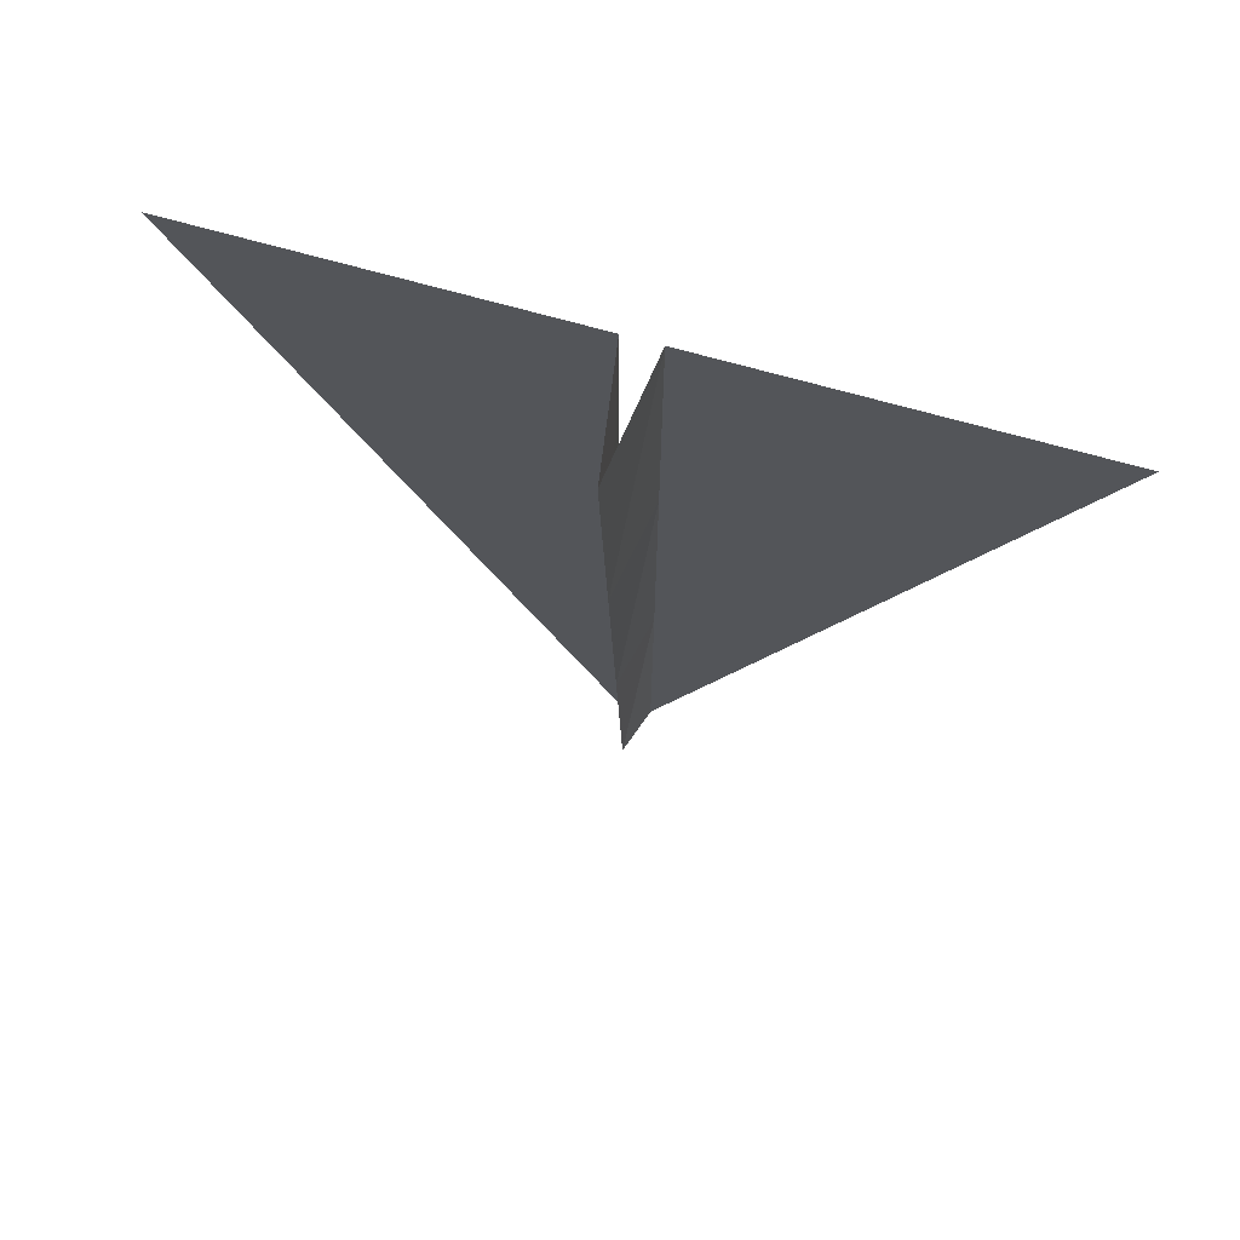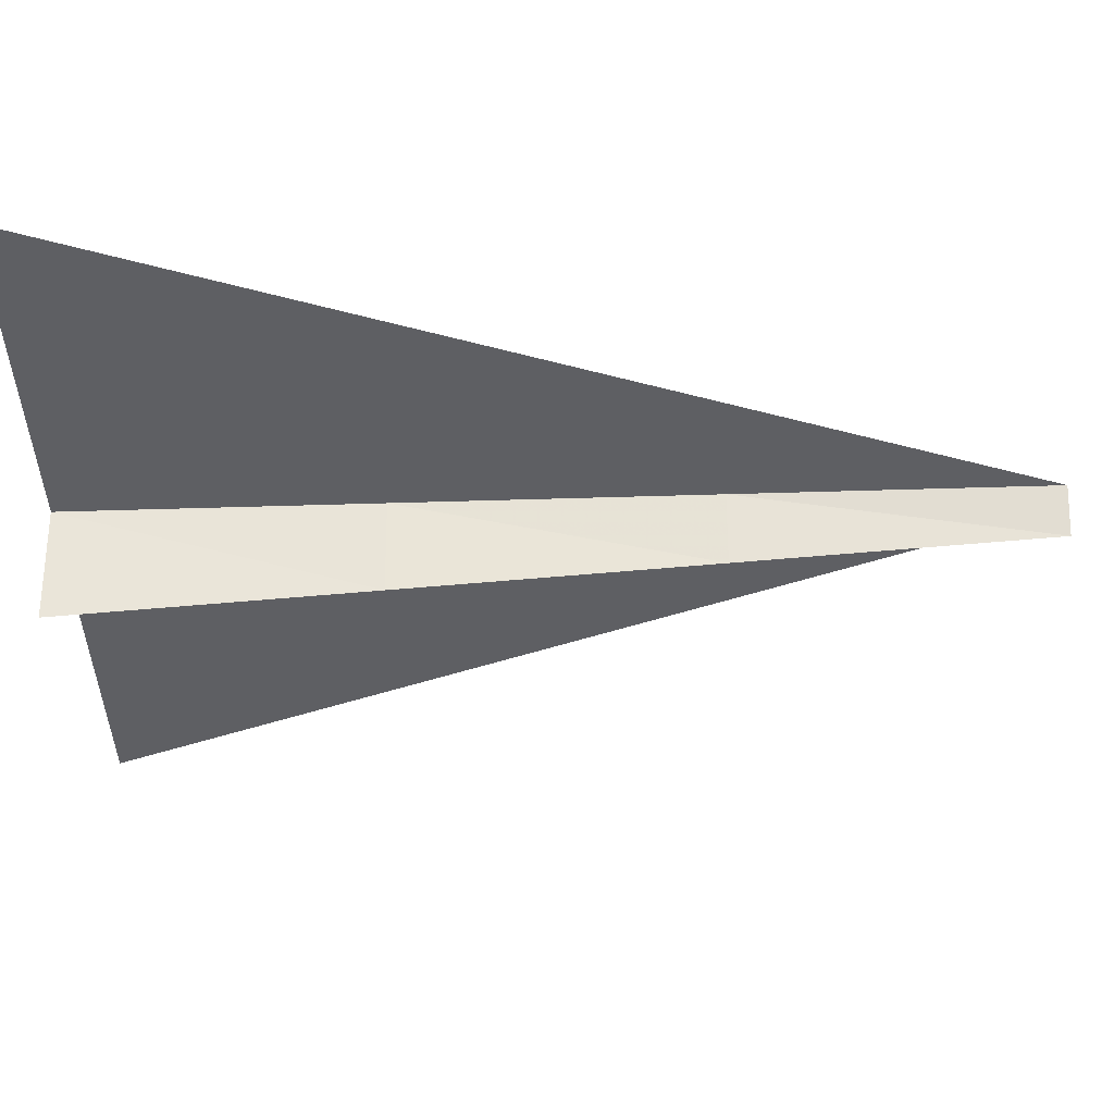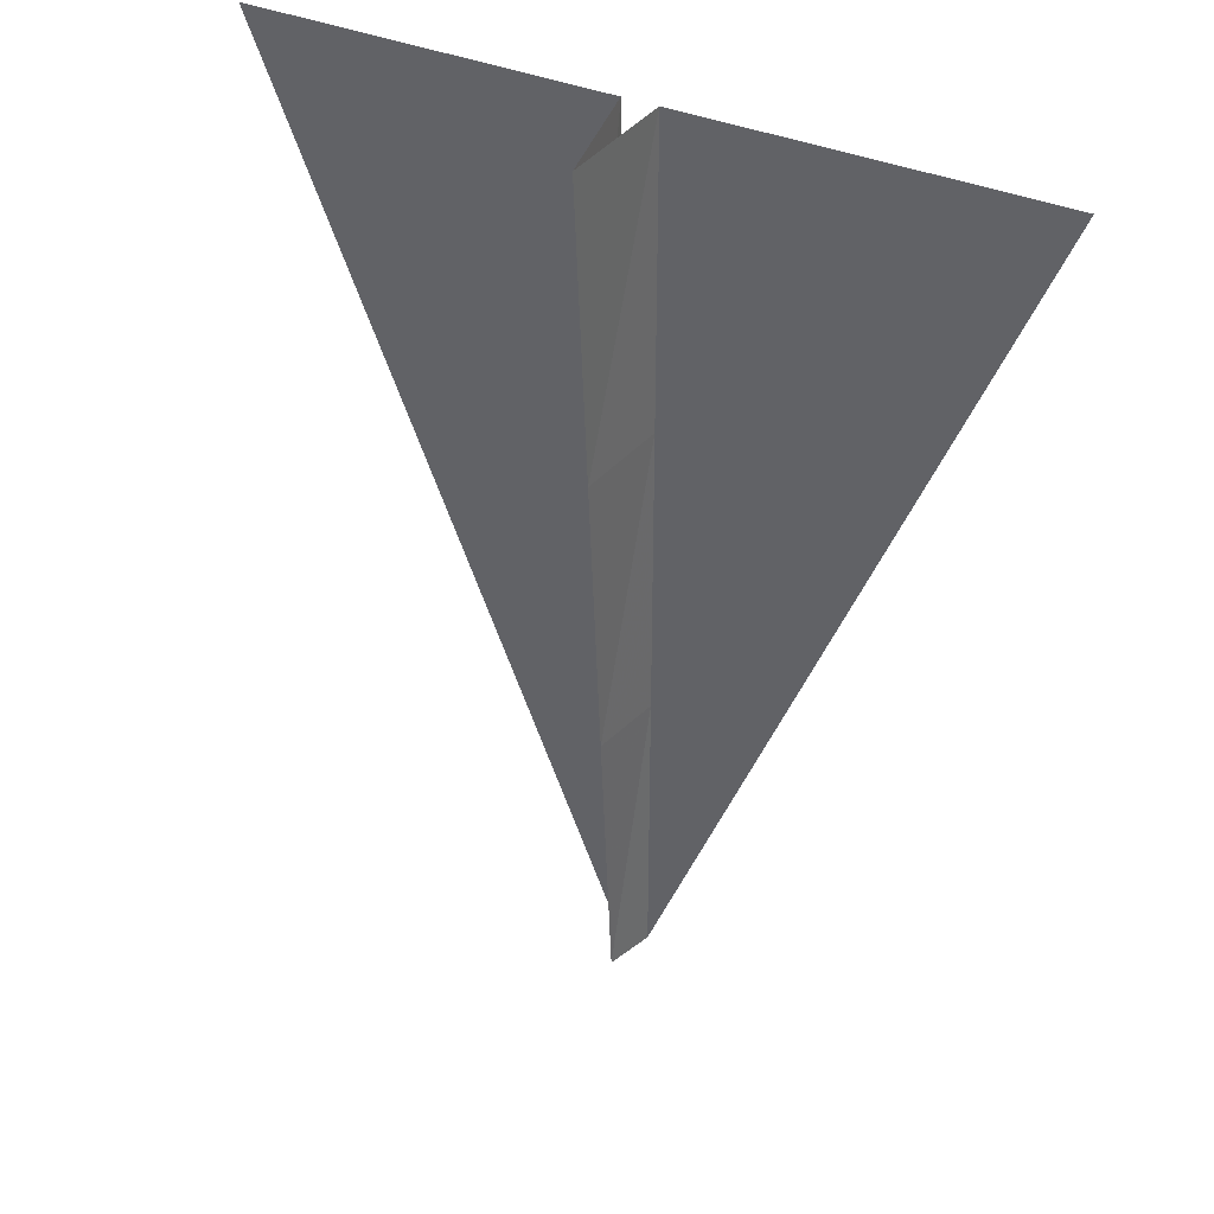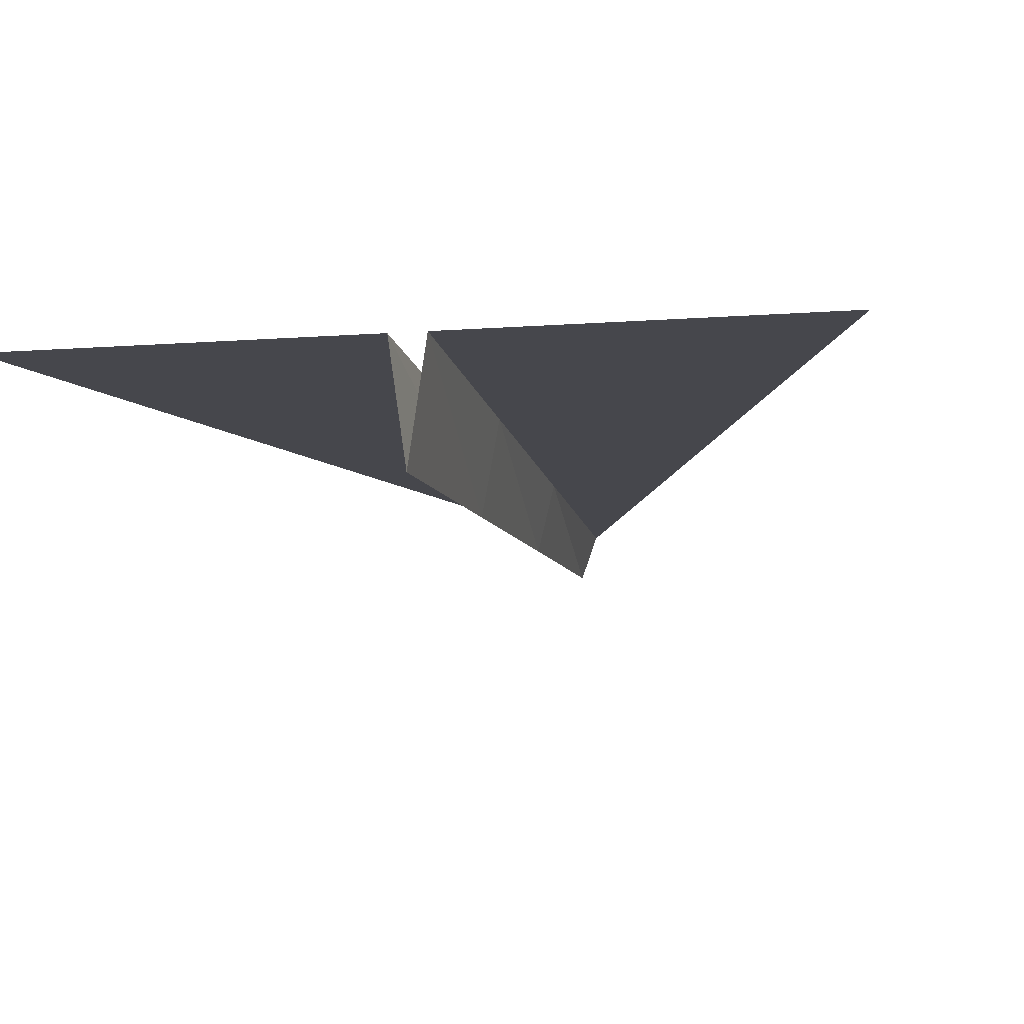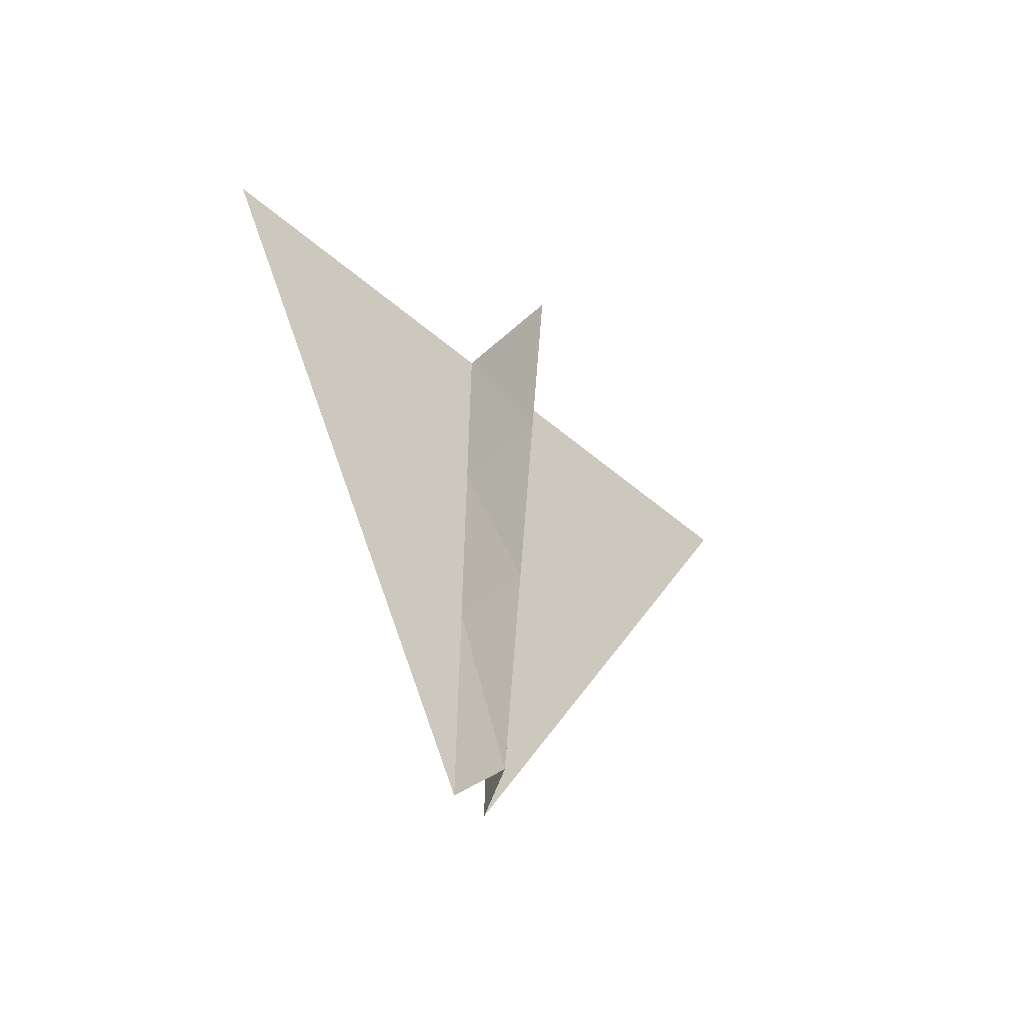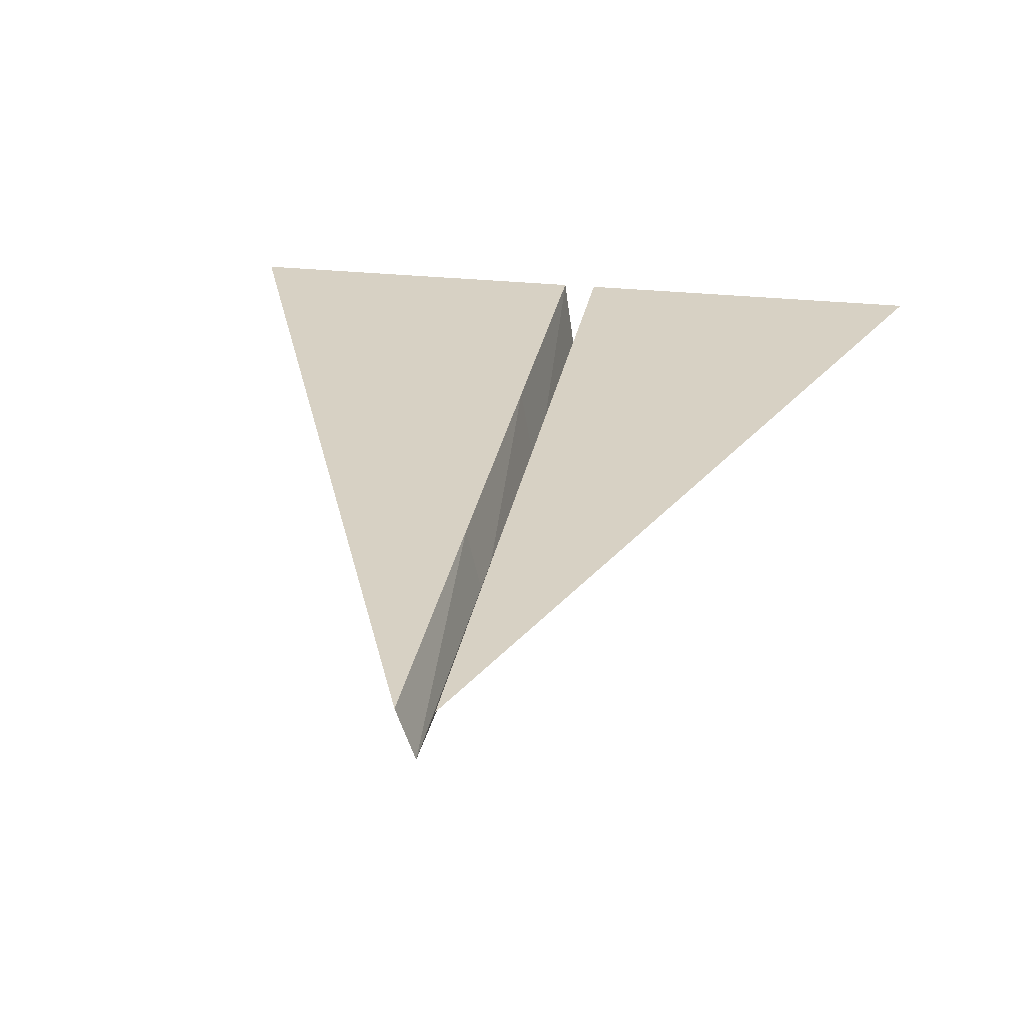
<metadata>
{"format":"obj","ext":"obj","renderer":"f3d","projection":"perspective","resolution":1024,"background":"white","views":[{"elev":72.3,"azim":15.5,"up":"+Z"},{"elev":-41.9,"azim":92.2,"up":"+Y"},{"elev":40.1,"azim":26.6,"up":"+Z"},{"elev":-11.0,"azim":10.3,"up":"+Y"},{"elev":-63.0,"azim":-39.8,"up":"+Z"},{"elev":27.1,"azim":-170.4,"up":"+Y"}]}
</metadata>
<code>
g paper_plane
v -156.7 0 200
v -7.113 0 66.67
v -7.113 0 200
v -7.113 0 -200
v -7.113 0 -66.67
v -56.98 0 -66.67
v -106.9 0 66.67
v 0 -39.38 66.5
v 0 -48.88 199.5
v 0 -29.88 -66.5
v 0 -20.38 -199.5
v 156.7 0 200
v 7.113 0 66.67
v 7.113 0 200
v 7.113 0 -200
v 7.113 0 -66.67
v 56.98 0 -66.67
v 106.9 0 66.67
f 1 3 2 7
f 7 2 5 6
f 6 5 4
f 3 9 8 2
f 2 8 10 5
f 5 10 11 4
f 13 14 12 18
f 16 13 18 17
f 16 17 15
f 8 9 14 13
f 10 8 13 16
f 11 10 16 15

</code>
